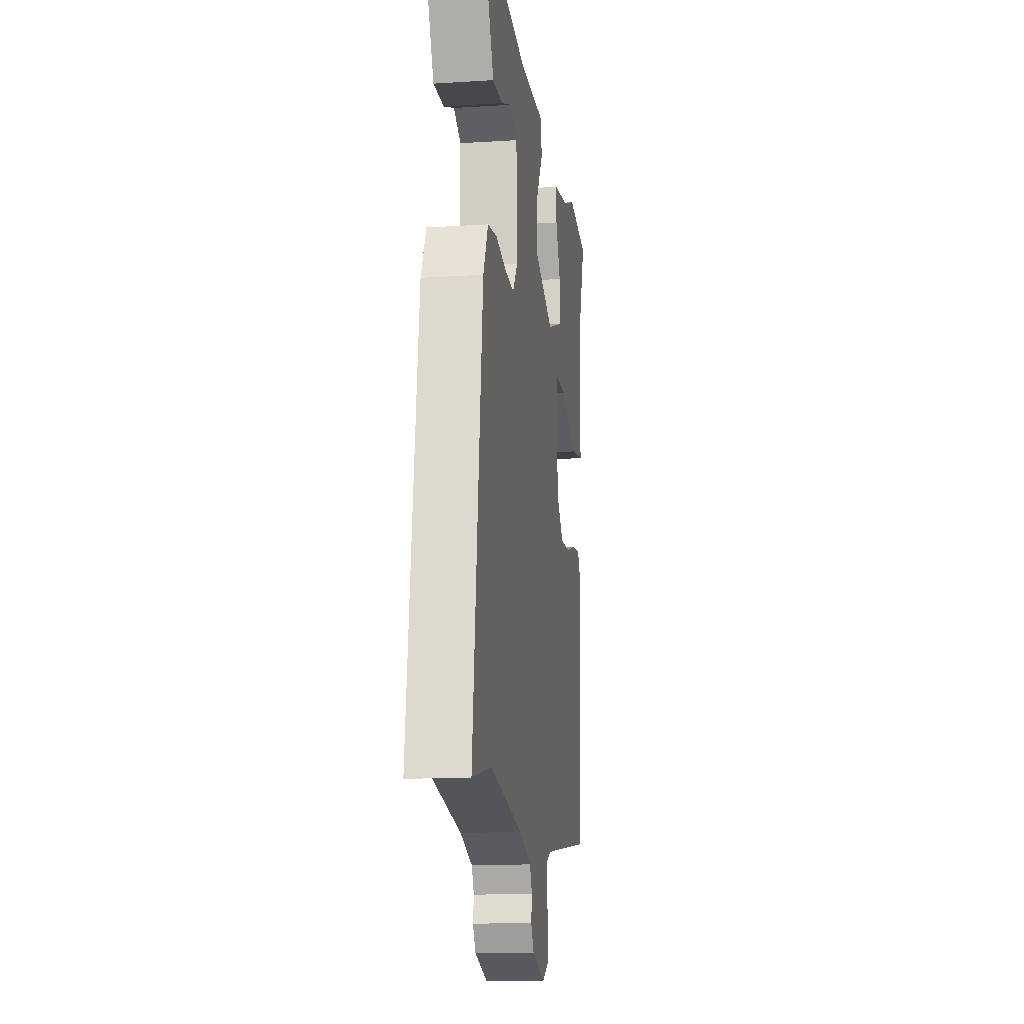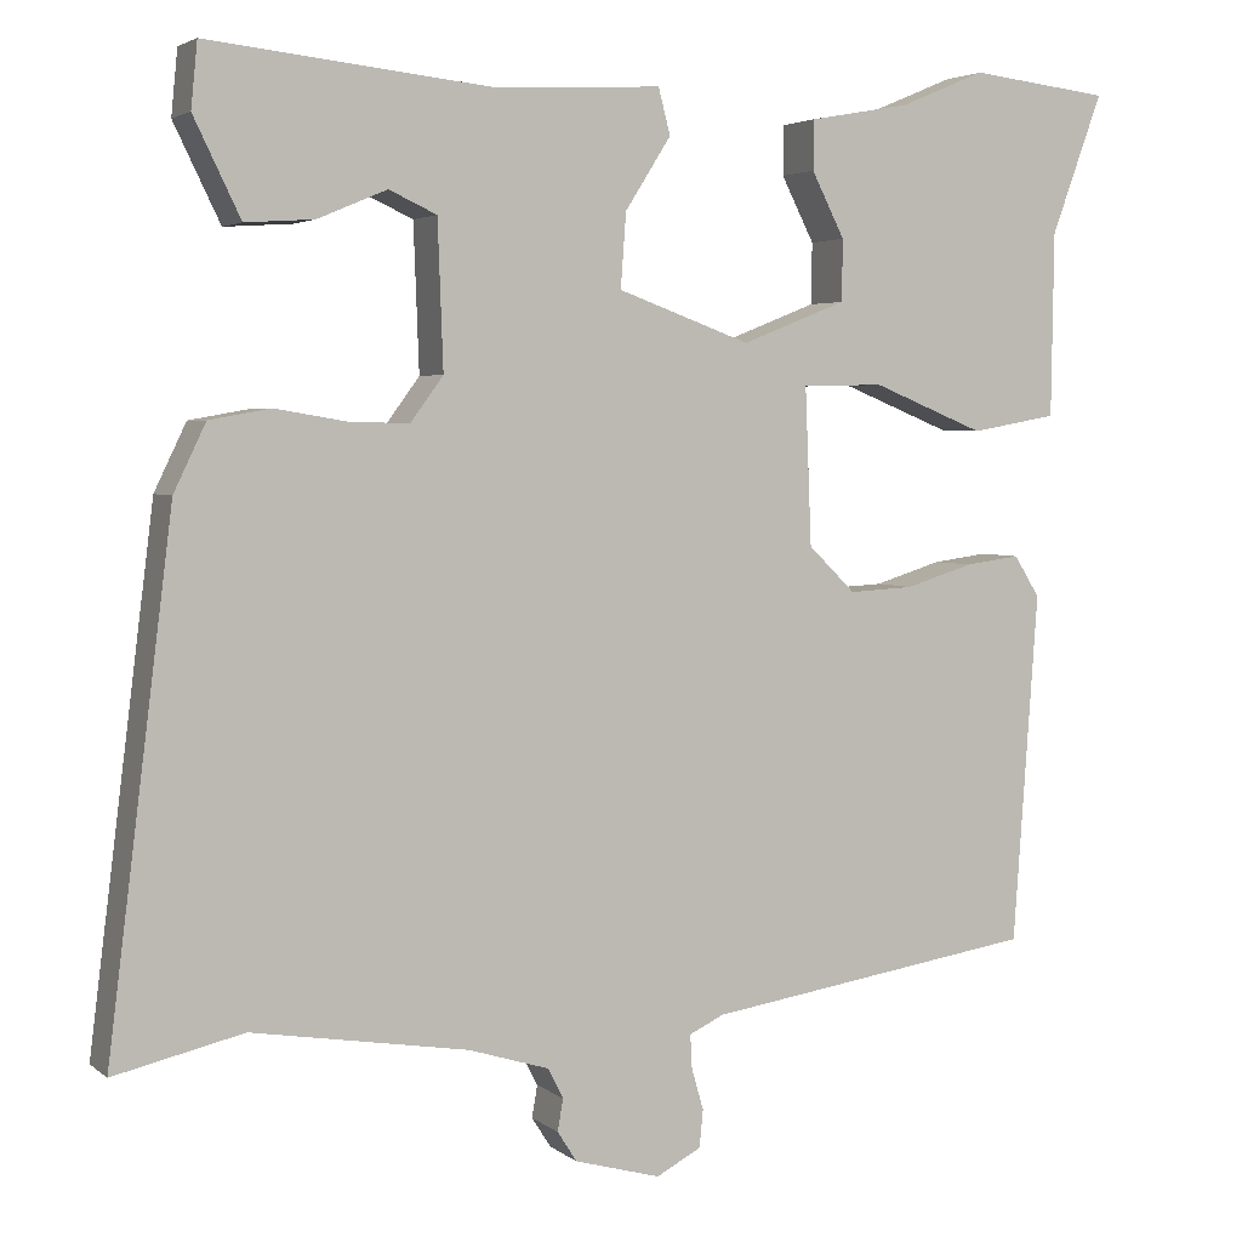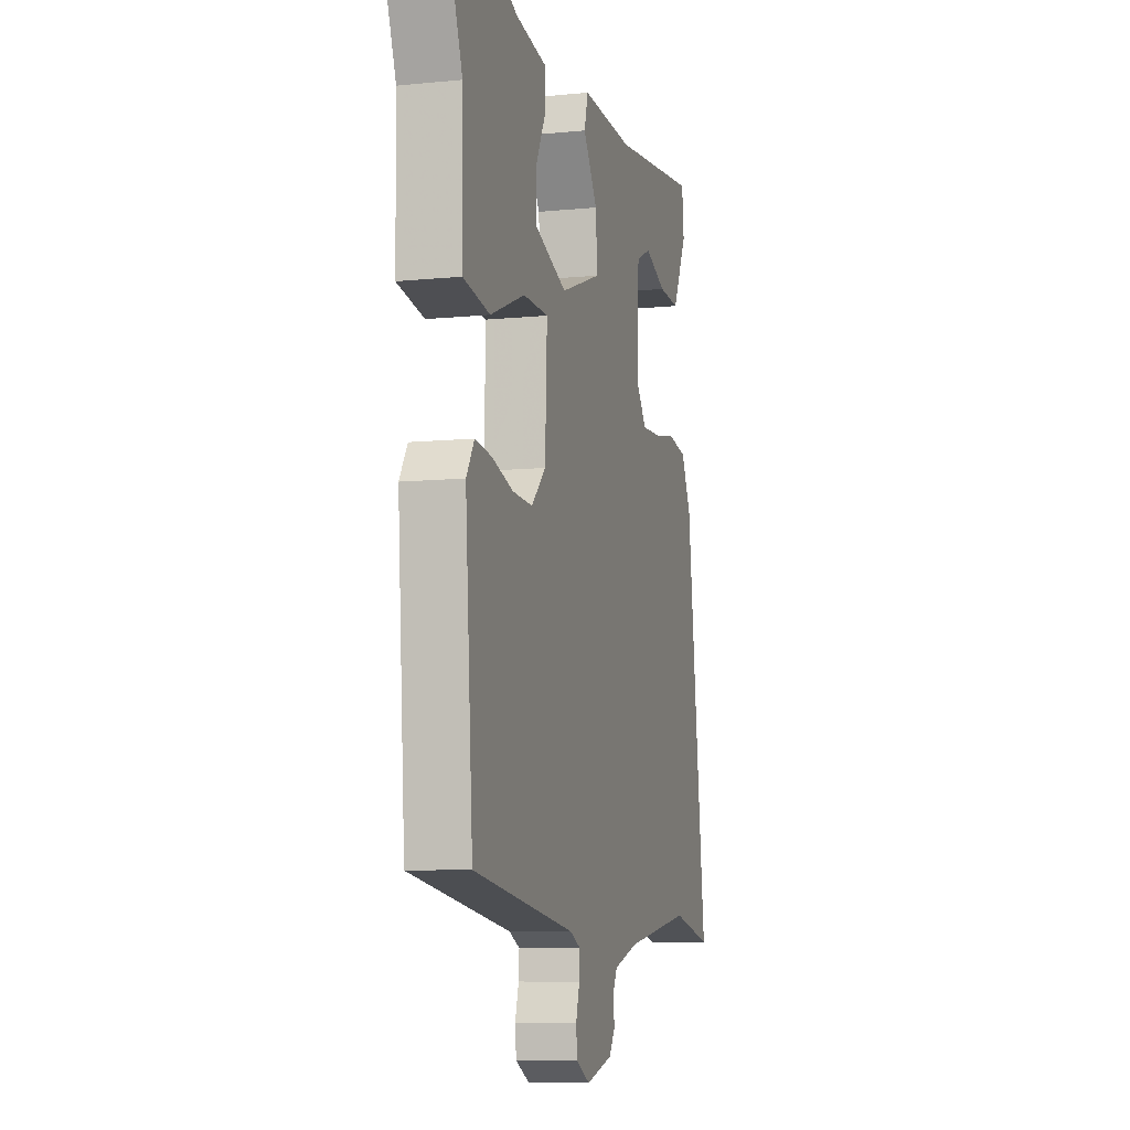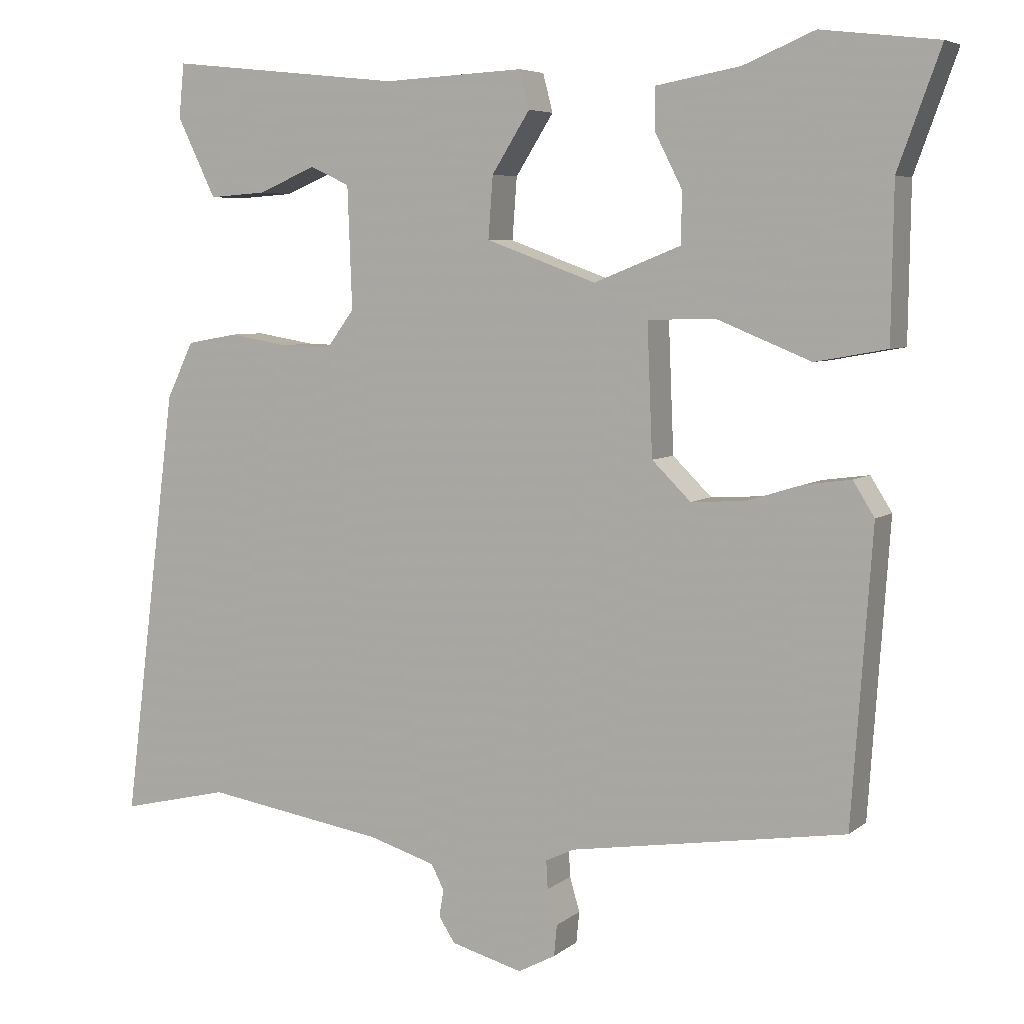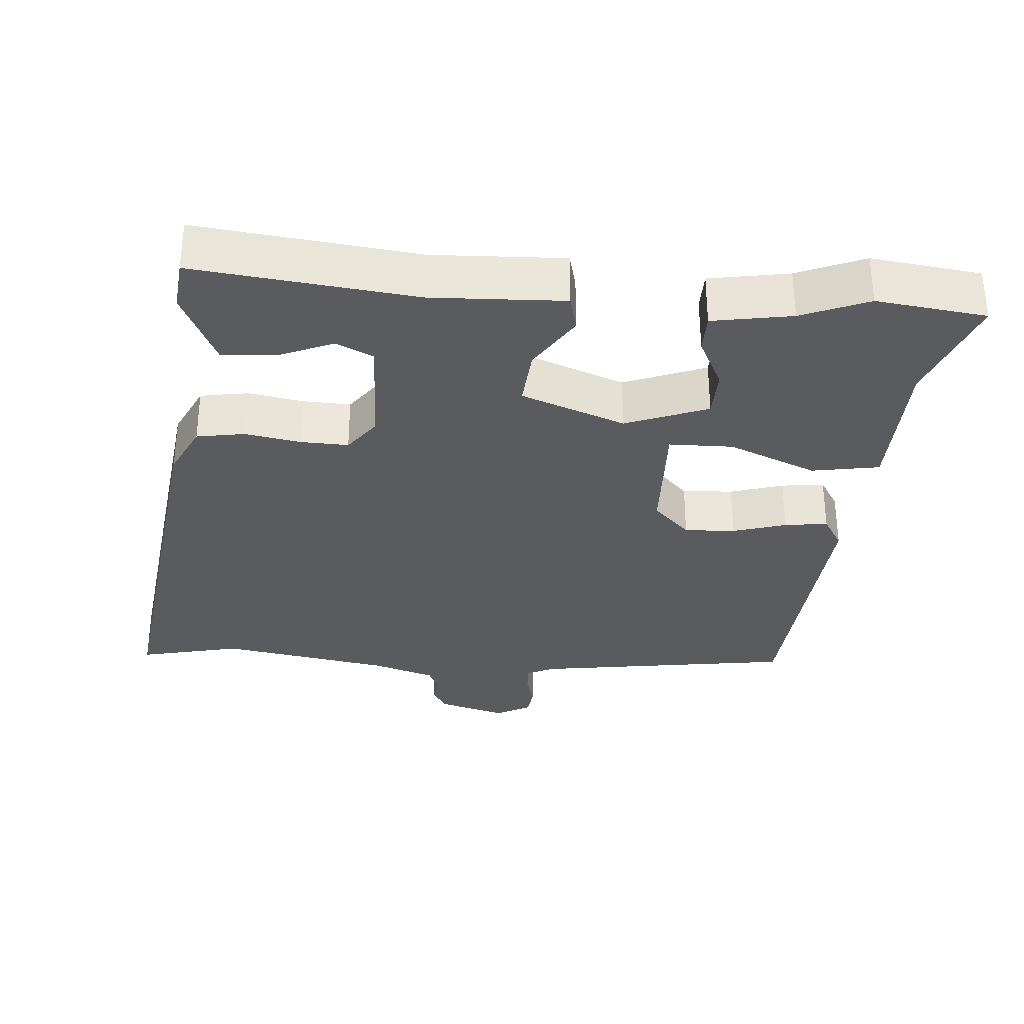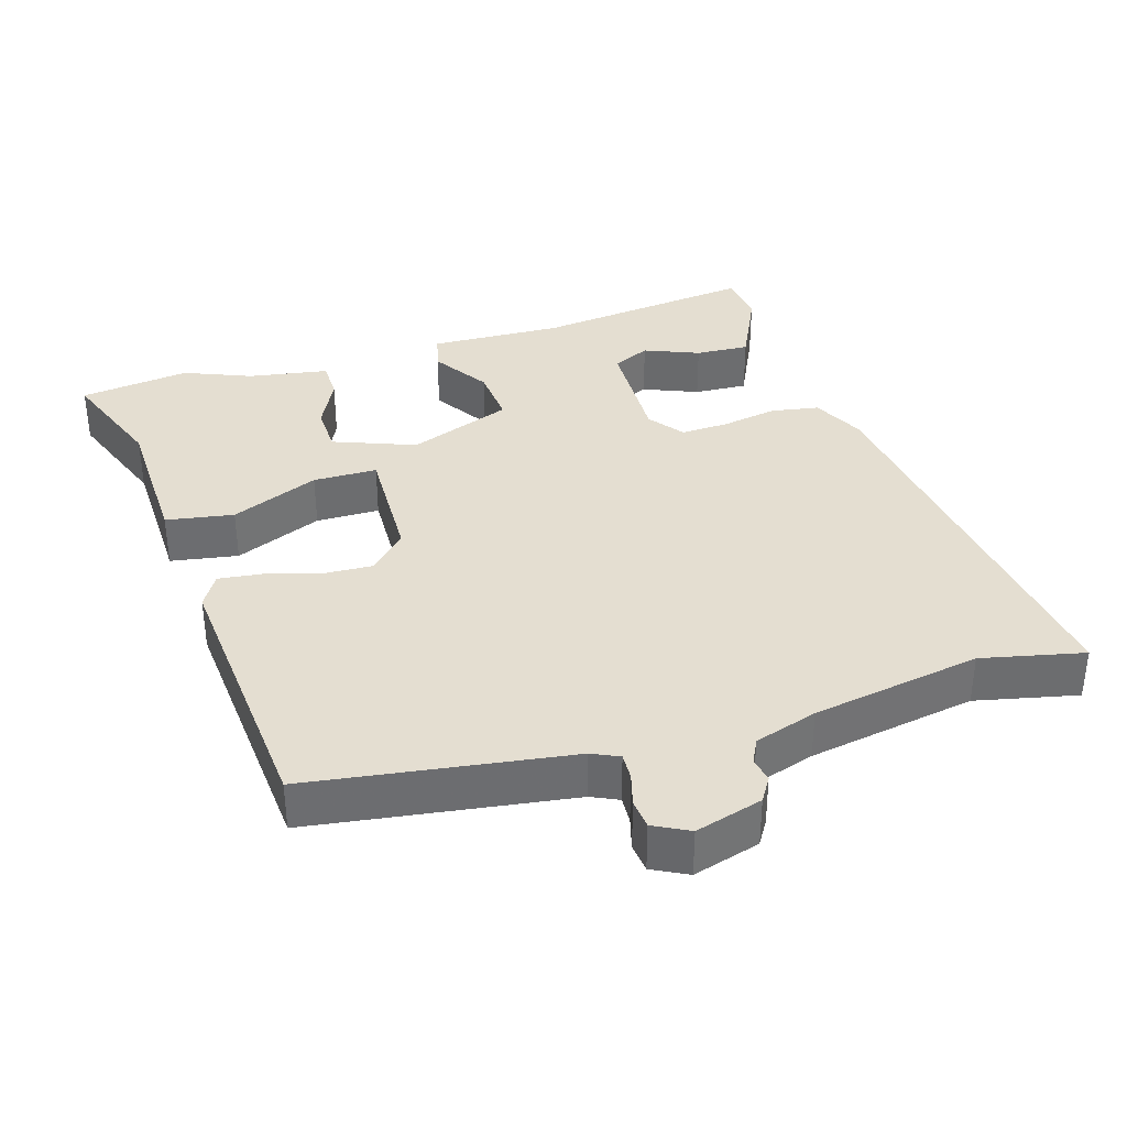
<metadata>
{"format":"obj","ext":"obj","renderer":"f3d","projection":"perspective","resolution":1024,"background":"white","views":[{"elev":-15.0,"azim":-82.3,"up":"+Z"},{"elev":3.7,"azim":-24.2,"up":"+Z"},{"elev":-8.2,"azim":105.5,"up":"+Z"},{"elev":5.7,"azim":25.5,"up":"+Z"},{"elev":-32.7,"azim":-4.9,"up":"+Y"},{"elev":36.4,"azim":162.4,"up":"+Y"}]}
</metadata>
<code>
v 0.485 0.07 -0.446
v 0.124 0.07 -0.502
v 0.086 0.07 -0.52
v 0.088 0.07 -0.557
v 0.101 0.07 -0.602
v 0.097 0.07 -0.643
v 0.048 0.07 -0.669
v -0.046 0.07 -0.643
v -0.067 0.07 -0.61
v -0.061 0.07 -0.575
v -0.078 0.07 -0.542
v -0.166 0.07 -0.515
v -0.402 0.07 -0.477
v -0.544 0.07 -0.51
v -0.473 0.07 0.057
v -0.438 0.07 0.13
v -0.371 0.07 0.142
v -0.294 0.07 0.129
v -0.227 0.07 0.127
v -0.191 0.07 0.176
v -0.197 0.07 0.336
v -0.249 0.07 0.36
v -0.325 0.07 0.328
v -0.4 0.07 0.323
v -0.451 0.07 0.428
v -0.444 0.07 0.499
v -0.136 0.07 0.466
v 0.048 0.07 0.475
v 0.061 0.07 0.425
v 0.011 0.07 0.346
v 0.005 0.07 0.265
v 0.15 0.07 0.212
v 0.264 0.07 0.257
v 0.265 0.07 0.324
v 0.229 0.07 0.395
v 0.229 0.07 0.449
v 0.34 0.07 0.469
v 0.433 0.07 0.508
v 0.586 0.07 0.49
v 0.53 0.07 0.337
v 0.527 0.07 0.136
v 0.433 0.07 0.119
v 0.31 0.07 0.169
v 0.221 0.07 0.167
v 0.228 0.07 -0.004
v 0.279 0.07 -0.054
v 0.35 0.07 -0.05
v 0.424 0.07 -0.027
v 0.484 0.07 -0.019
v 0.512 0.07 -0.064
v 0.485 0 -0.446
v 0.124 0 -0.502
v 0.086 0 -0.52
v 0.088 0 -0.557
v 0.101 0 -0.602
v 0.097 0 -0.643
v 0.048 0 -0.669
v -0.046 0 -0.643
v -0.067 0 -0.61
v -0.061 0 -0.575
v -0.078 0 -0.542
v -0.166 0 -0.515
v -0.402 0 -0.477
v -0.544 0 -0.51
v -0.473 0 0.057
v -0.438 0 0.13
v -0.371 0 0.142
v -0.294 0 0.129
v -0.227 0 0.127
v -0.191 0 0.176
v -0.197 0 0.336
v -0.249 0 0.36
v -0.325 0 0.328
v -0.4 0 0.323
v -0.451 0 0.428
v -0.444 0 0.499
v -0.136 0 0.466
v 0.048 0 0.475
v 0.061 0 0.425
v 0.011 0 0.346
v 0.005 0 0.265
v 0.15 0 0.212
v 0.264 0 0.257
v 0.265 0 0.324
v 0.229 0 0.395
v 0.229 0 0.449
v 0.34 0 0.469
v 0.433 0 0.508
v 0.586 0 0.49
v 0.53 0 0.337
v 0.527 0 0.136
v 0.433 0 0.119
v 0.31 0 0.169
v 0.221 0 0.167
v 0.228 0 -0.004
v 0.279 0 -0.054
v 0.35 0 -0.05
v 0.424 0 -0.027
v 0.484 0 -0.019
v 0.512 0 -0.064
f 47 48 49 50
f 46 47 50 1
f 45 46 1 2
f 44 45 2 3
f 40 41 42 43
f 40 43 44
f 37 38 39 40
f 34 35 36 37
f 33 34 37 40
f 32 33 40 44
f 27 28 29 30
f 27 30 31
f 26 27 31
f 22 23 24 25
f 22 25 26
f 21 22 26 31
f 15 16 17 18
f 13 14 15 18
f 12 13 18 19
f 11 12 19 20
f 7 8 9 10
f 4 5 6 7
f 3 4 7 10
f 21 31 32 44
f 11 20 21 44
f 3 10 11 44
f 100 99 98 97
f 51 100 97 96
f 52 51 96 95
f 53 52 95 94
f 93 92 91 90
f 94 93 90
f 90 89 88 87
f 87 86 85 84
f 90 87 84 83
f 94 90 83 82
f 80 79 78 77
f 81 80 77
f 81 77 76
f 75 74 73 72
f 76 75 72
f 81 76 72 71
f 68 67 66 65
f 68 65 64 63
f 69 68 63 62
f 70 69 62 61
f 60 59 58 57
f 57 56 55 54
f 60 57 54 53
f 94 82 81 71
f 94 71 70 61
f 94 61 60 53
f 1 51 52 2
f 2 52 53 3
f 3 53 54 4
f 4 54 55 5
f 5 55 56 6
f 6 56 57 7
f 7 57 58 8
f 8 58 59 9
f 9 59 60 10
f 10 60 61 11
f 11 61 62 12
f 12 62 63 13
f 13 63 64 14
f 14 64 65 15
f 15 65 66 16
f 16 66 67 17
f 17 67 68 18
f 18 68 69 19
f 19 69 70 20
f 20 70 71 21
f 21 71 72 22
f 22 72 73 23
f 23 73 74 24
f 24 74 75 25
f 25 75 76 26
f 26 76 77 27
f 27 77 78 28
f 28 78 79 29
f 29 79 80 30
f 30 80 81 31
f 31 81 82 32
f 32 82 83 33
f 33 83 84 34
f 34 84 85 35
f 35 85 86 36
f 36 86 87 37
f 37 87 88 38
f 38 88 89 39
f 39 89 90 40
f 40 90 91 41
f 41 91 92 42
f 42 92 93 43
f 43 93 94 44
f 44 94 95 45
f 45 95 96 46
f 46 96 97 47
f 47 97 98 48
f 48 98 99 49
f 49 99 100 50
f 50 100 51 1

</code>
